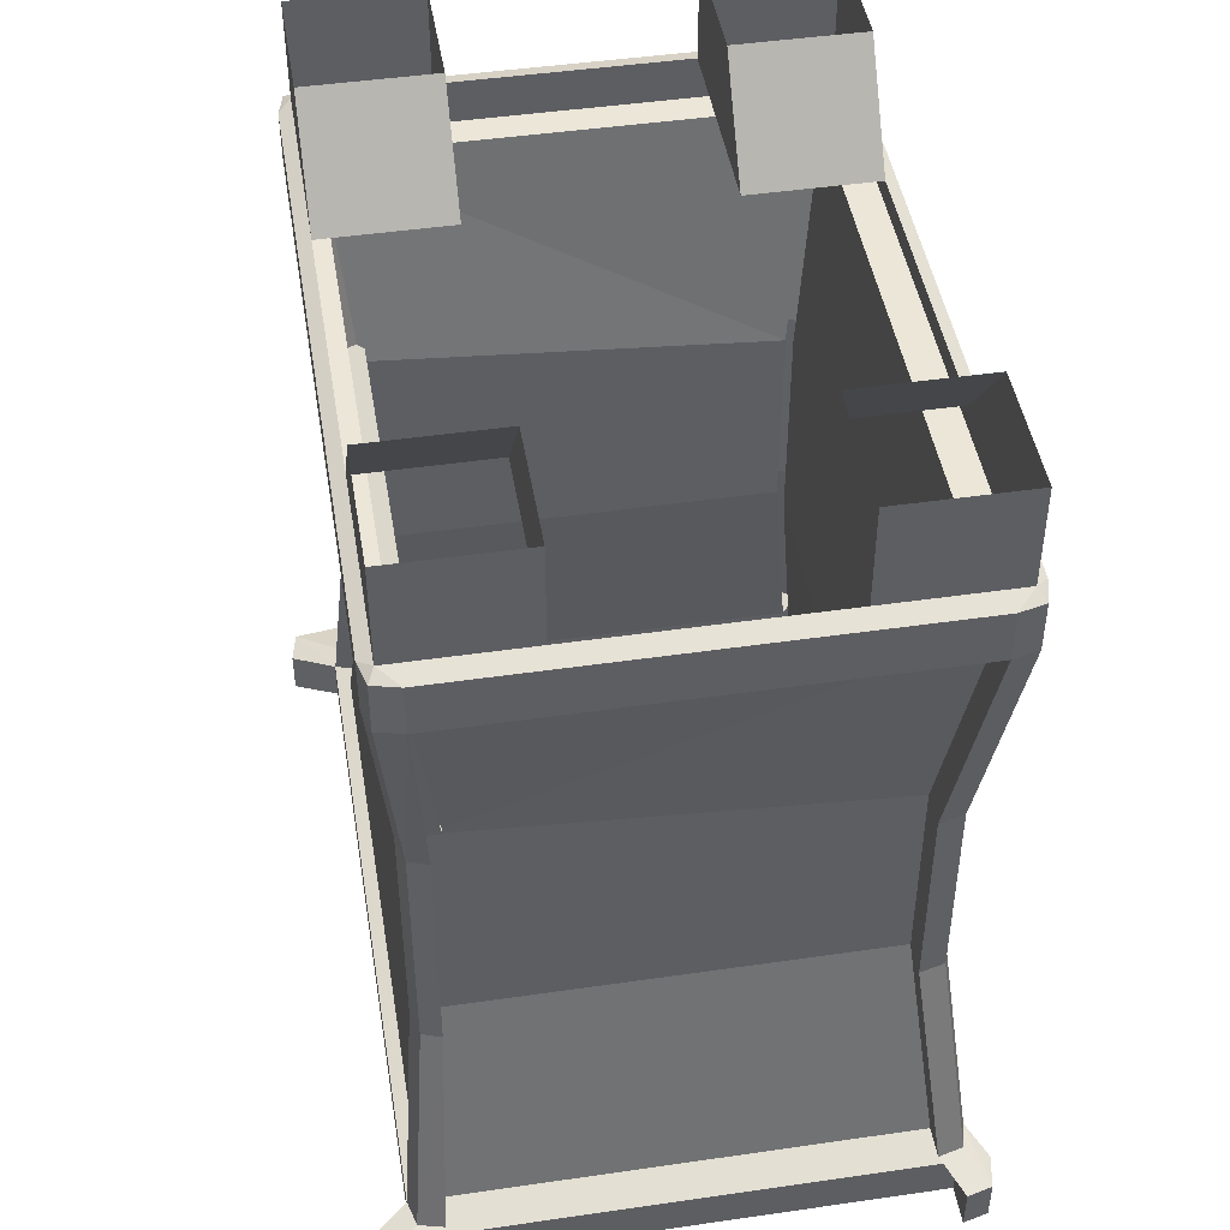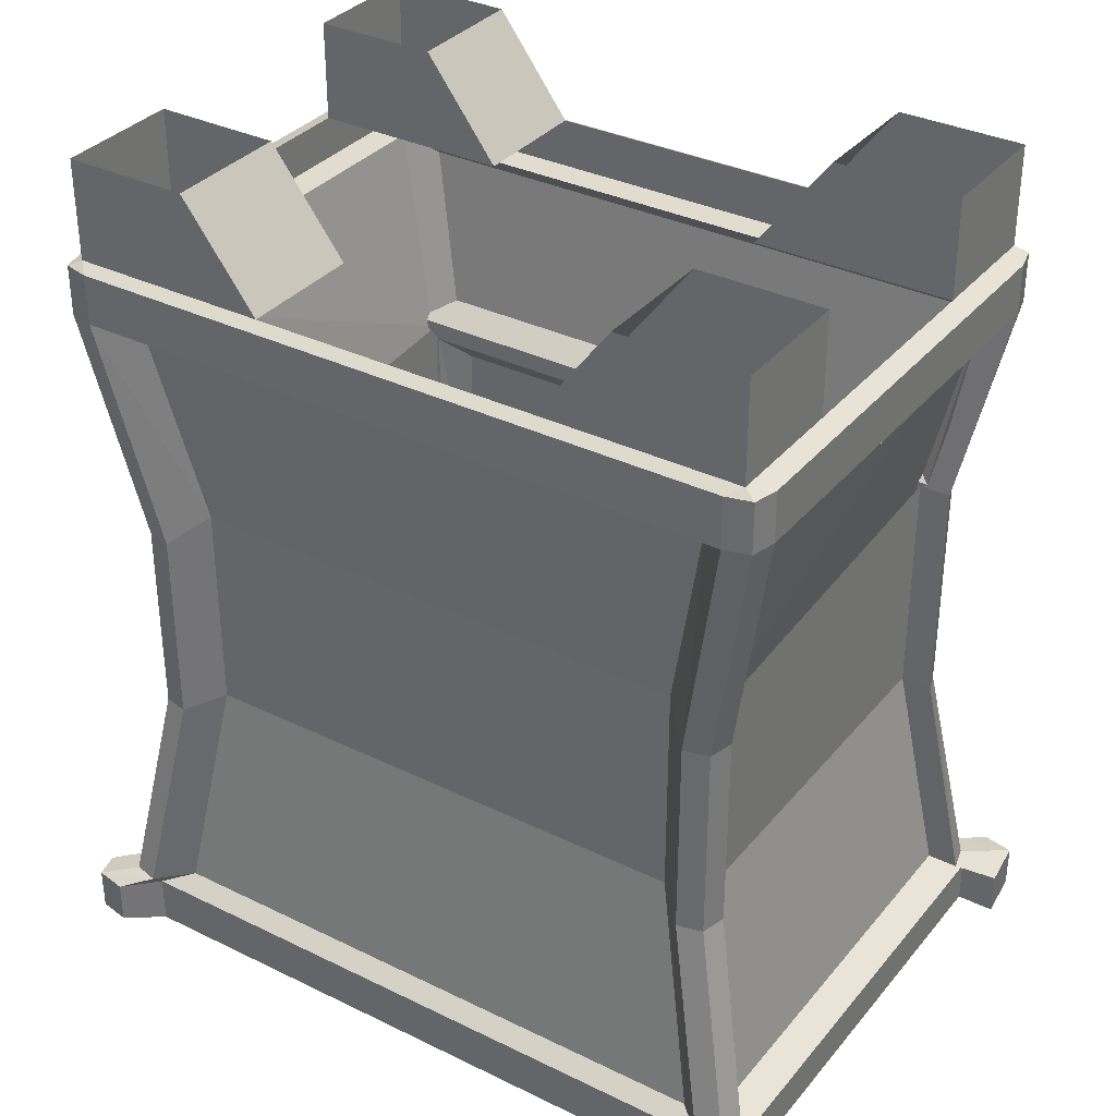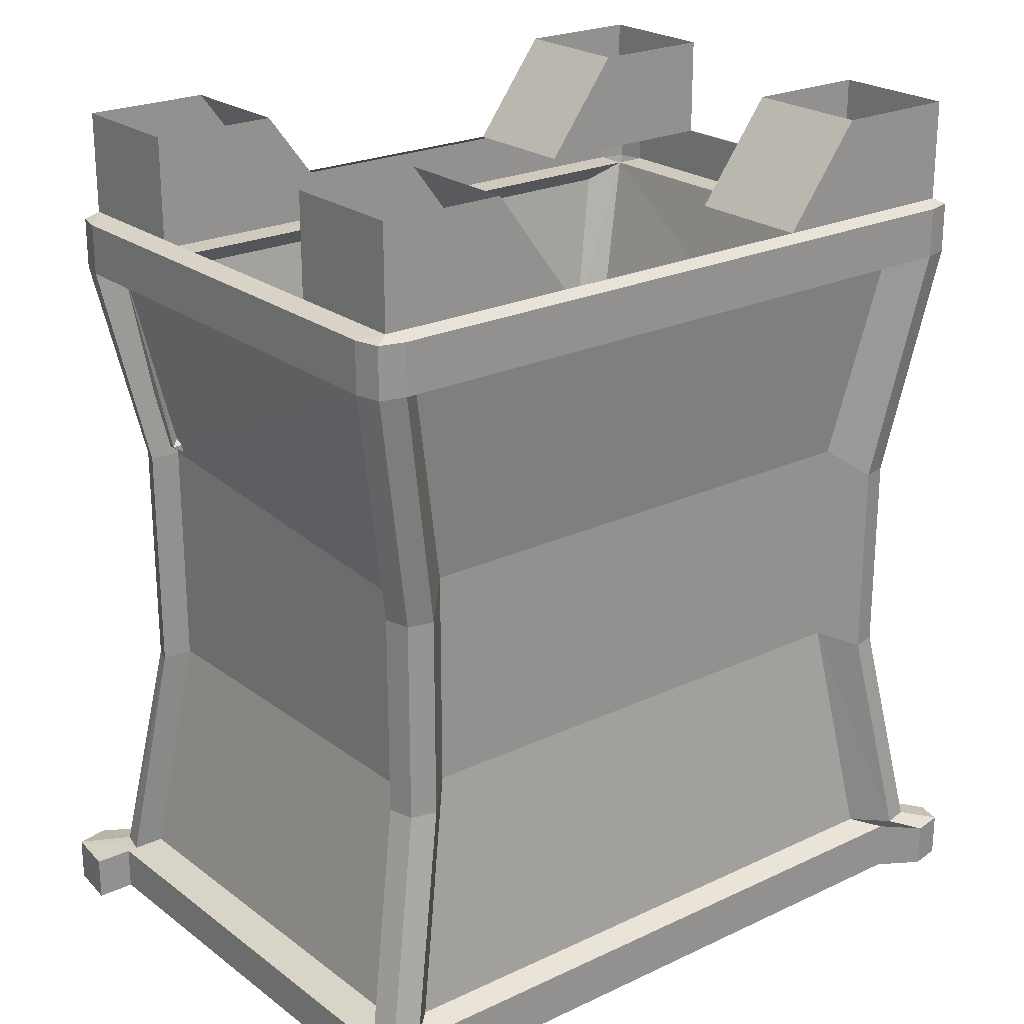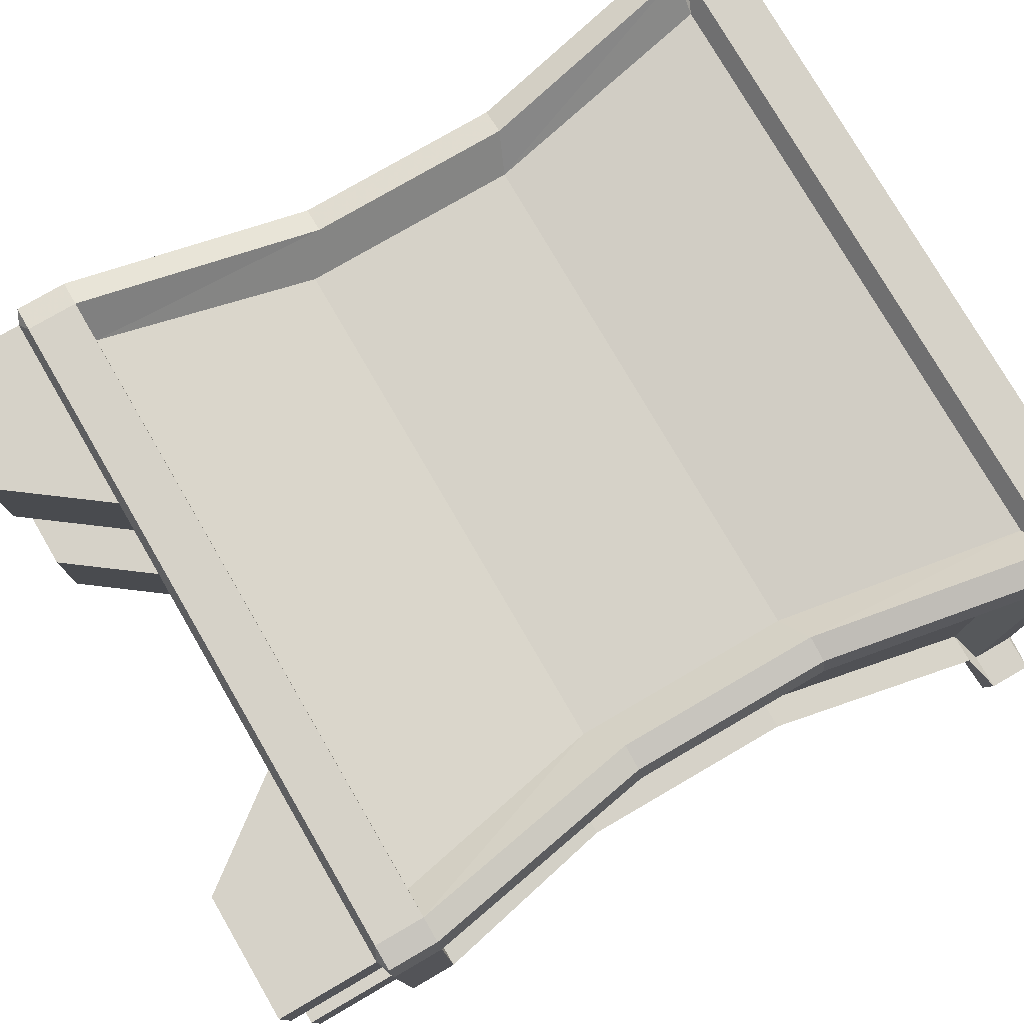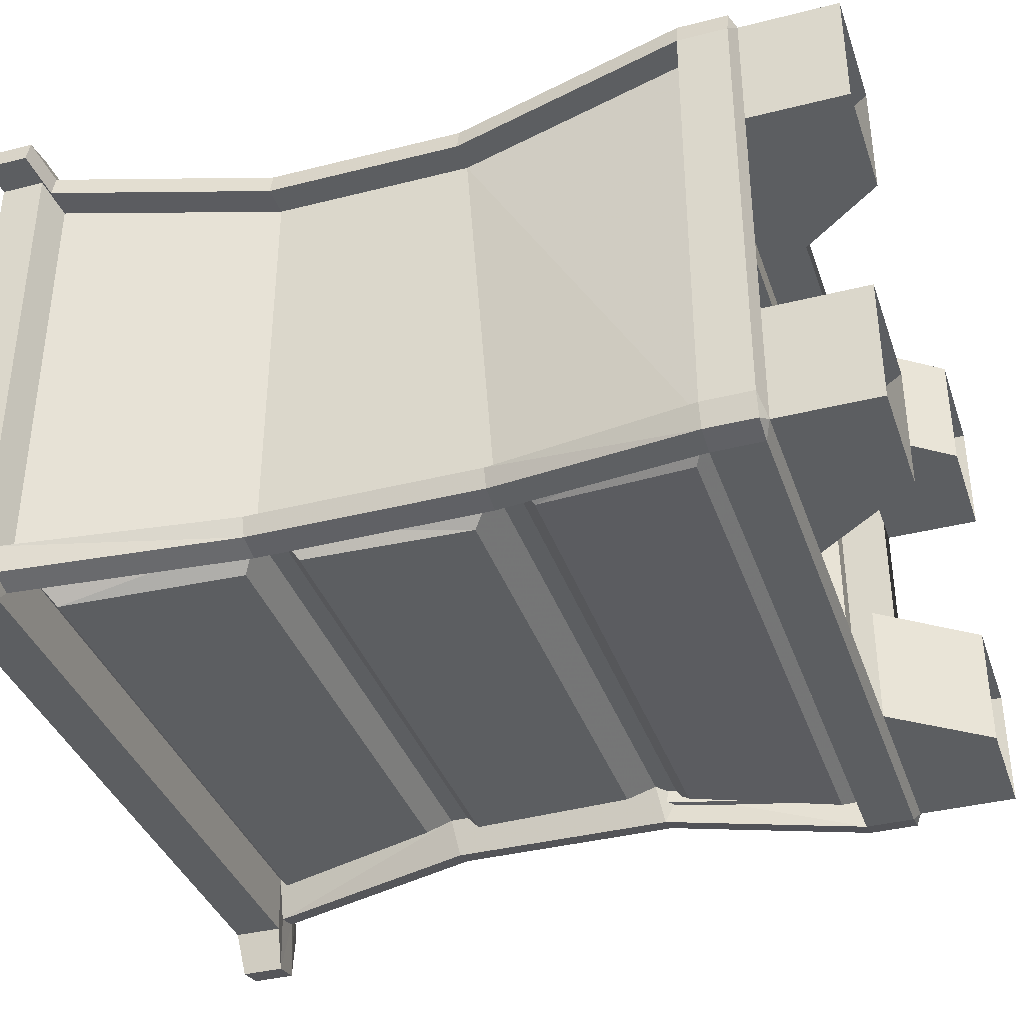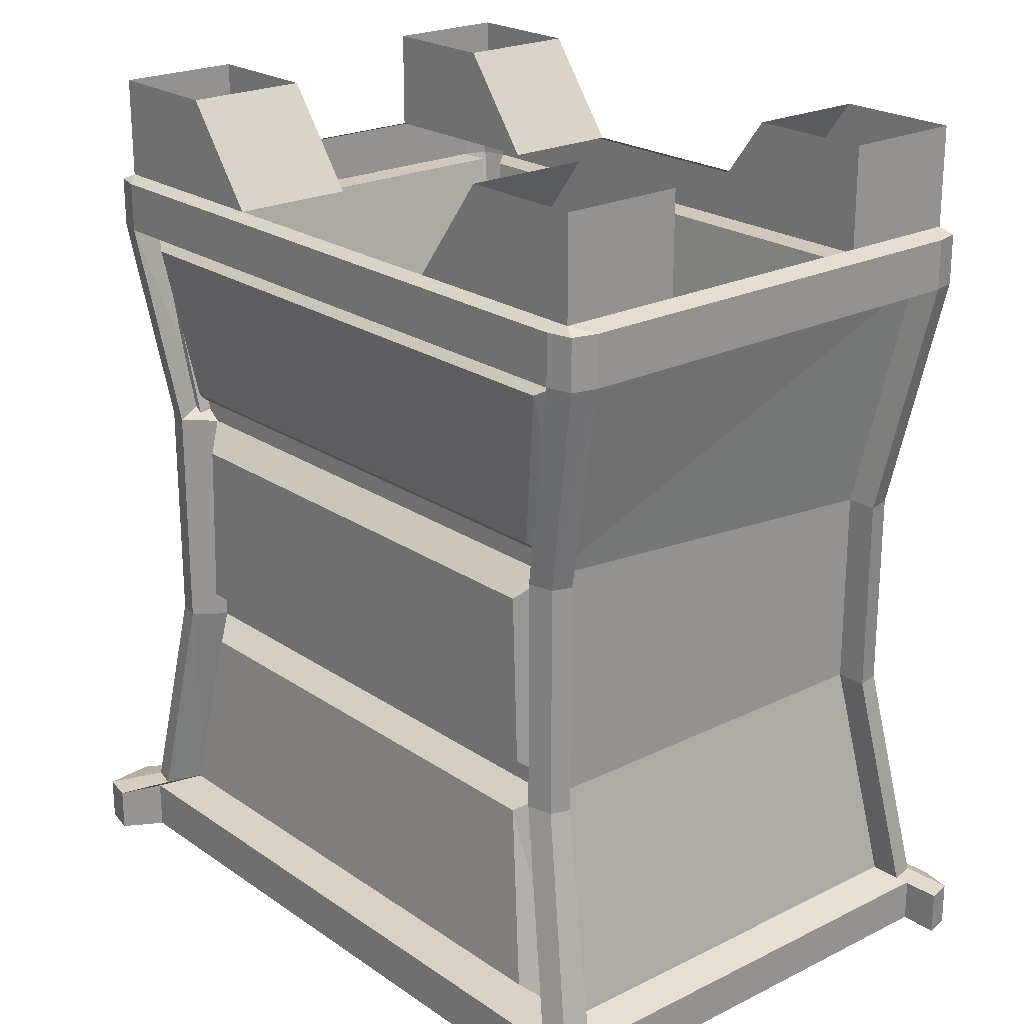
<metadata>
{"format":"obj","ext":"obj","renderer":"f3d","projection":"perspective","resolution":1024,"background":"white","views":[{"elev":46.2,"azim":-99.4,"up":"+Y"},{"elev":34.2,"azim":33.4,"up":"+Y"},{"elev":23.0,"azim":-38.7,"up":"+Y"},{"elev":77.8,"azim":-120.2,"up":"+Z"},{"elev":-37.3,"azim":108.1,"up":"+Z"},{"elev":22.3,"azim":-130.5,"up":"+Y"}]}
</metadata>
<code>
v -0.4297 0 0.3047
v -0.2734 0 0.3047
v -0.1797 -0.125 0.3047
v -0.4297 -0.125 0.3047
v -0.4297 0 0.4609
v -0.4297 -0.125 0.4609
v -0.2734 0 0.4609
v -0.1797 -0.125 0.4609
v -0.4297 0 -0.1484
v -0.2734 0 -0.1484
v -0.1797 -0.125 -0.1484
v -0.4297 -0.125 -0.1484
v -0.4297 0 0.007812
v -0.4297 -0.125 0.007812
v -0.2734 0 0.007812
v -0.1797 -0.125 0.007812
v 0.2734 0 0.3047
v 0.4297 0 0.3047
v 0.4297 -0.125 0.3047
v 0.1797 -0.125 0.3047
v 0.2734 0 0.4609
v 0.1797 -0.125 0.4609
v 0.4297 0 0.4609
v 0.4297 -0.125 0.4609
v 0.4531 -0.1328 0.4375
v 0.4531 -0.1328 0.1641
v 0.4297 -0.125 0.007812
v 0.4297 -0.125 -0.1484
v 0.4297 0 -0.1484
v 0.4297 0 0.007812
v 0.1797 -0.125 0.007812
v 0.2734 0 0.007812
v 0.1797 -0.125 -0.1484
v 0.2734 0 -0.1484
v 0.4141 -0.1328 -0.1641
v 0 -0.1328 -0.1641
v -0.4141 -0.1328 -0.1641
v -0.4453 -0.1328 -0.1562
v -0.4531 -0.1328 -0.125
v -0.4531 -0.1328 0.1641
v -0.4531 -0.1328 0.4375
v -0.4453 -0.1328 0.4688
v -0.4141 -0.1328 0.4766
v 0 -0.1328 0.4766
v 0.4141 -0.1328 0.4766
v 0.4453 -0.1328 0.4688
v 0.4453 -0.1953 0.4688
v 0.4531 -0.1953 0.4375
v 0.4531 -0.1953 -0.125
v 0.4531 -0.1328 -0.125
v 0.4453 -0.1328 -0.1562
v 0.4453 -0.1953 -0.1562
v 0.4141 -0.1953 -0.1641
v -0.4141 -0.1953 -0.1641
v -0.4453 -0.1953 -0.1562
v -0.4531 -0.1953 -0.125
v -0.4531 -0.1953 0.4375
v -0.4453 -0.1953 0.4688
v -0.4141 -0.1953 0.4766
v 0.4141 -0.1953 0.4766
v 0.3594 -0.4922 0.4453
v 0.3906 -0.4922 0.4375
v 0.3984 -0.4922 0.4062
v 0.3594 -0.4922 0.4062
v 0.4141 -0.1953 0.4375
v 0.4141 -0.1953 -0.125
v 0.3984 -0.4531 -0.1094
v -0.3594 -0.4531 -0.1406
v -0.3906 -0.4531 -0.1328
v -0.3984 -0.4531 -0.1094
v -0.3594 -0.4531 -0.1094
v -0.4141 -0.1953 -0.125
v -0.4141 -0.1953 0.4375
v -0.3984 -0.4922 0.4062
v -0.3906 -0.4922 0.4375
v -0.3594 -0.4922 0.4453
v -0.3203 -0.4609 0.4062
v -0.375 -0.1953 0.4375
v 0.375 -0.1953 0.4375
v 0.3203 -0.4609 0.4062
v 0.3594 -0.7422 0.4453
v 0.3906 -0.7422 0.4375
v 0.3984 -0.7422 0.4062
v 0.3594 -0.7422 0.4062
v 0.3594 -0.4531 -0.1094
v -0.3594 -0.7422 -0.1406
v -0.3906 -0.7422 -0.1328
v -0.3984 -0.7422 -0.1094
v -0.3594 -0.7422 -0.1094
v -0.3594 -0.4922 0.4062
v -0.3906 -0.7422 0.4375
v -0.3594 -0.7422 0.4453
v -0.3203 -0.7266 0.4062
v 0.3203 -0.7266 0.4062
v -0.3984 -0.7422 0.4062
v -0.4531 -1.023 0.4375
v -0.4453 -1.023 0.4688
v -0.4141 -1.023 0.4766
v -0.375 -1.023 0.4375
v 0.375 -1.023 0.4375
v 0.4141 -1.023 0.4766
v -0.4141 -1.023 -0.1641
v -0.4453 -1.023 -0.1562
v -0.4531 -1.023 -0.125
v -0.4141 -1.023 -0.125
v -0.3594 -0.7422 0.4062
v -0.3438 -0.7266 -0.09375
v 0.3438 -0.7266 -0.09375
v 0.3438 -0.75 -0.09375
v -0.3438 -0.75 -0.09375
v -0.3438 -0.4609 -0.09375
v -0.3203 -0.7031 -0.125
v 0.3203 -0.7031 -0.125
v 0.3125 -0.4922 -0.125
v 0.3438 -0.4609 -0.09375
v 0.3594 -0.4531 -0.1406
v 0.3594 -0.7422 -0.1406
v 0.3984 -1.023 -0.1094
v 0.3516 -0.9922 -0.1484
v 0.3125 -0.7734 -0.125
v -0.3125 -0.7734 -0.125
v -0.3984 -1.023 -0.1094
v -0.375 -0.4375 -0.09375
v 0.375 -0.4375 -0.09375
v -0.375 -0.2188 -0.1484
v -0.3359 -0.4141 -0.125
v 0.3359 -0.4141 -0.125
v -0.4141 -1.023 0.4375
v -0.4531 -1.039 0.4609
v -0.5 -1.039 0.4609
v -0.4922 -1.039 0.4922
v -0.4531 -1.039 0.5
v -0.4141 -1.039 0.4609
v 0.4141 -1.039 0.4609
v 0.4531 -1.039 0.5
v 0.4453 -1.023 0.4688
v -0.4531 -1.039 -0.1484
v -0.4531 -1.094 -0.1484
v -0.4531 -1.094 0.4609
v -0.5 -1.094 0.4609
v -0.4922 -1.094 0.4922
v -0.4531 -1.094 0.5
v -0.4141 -1.102 0.4609
v 0.4141 -1.102 0.4609
v 0.4531 -1.094 0.5
v 0.4922 -1.039 0.4922
v 0.4531 -1.023 0.4375
v 0.3906 -0.4531 -0.1328
v 0.3906 -0.7422 -0.1328
v 0.4453 -1.023 -0.1562
v 0.4141 -1.023 -0.1641
v 0.4531 -1.039 -0.2188
v 0.4375 -1.039 -0.1641
v -0.3516 -0.9922 -0.1484
v 0.3984 -0.7422 -0.1094
v 0.4531 -1.023 -0.125
v 0.5 -1.039 -0.1484
v 0.4922 -1.039 -0.2109
v 0.4922 -1.094 -0.2109
v 0.4531 -1.094 -0.2188
v 0.4375 -1.102 -0.1641
v -0.4375 -1.039 -0.1641
v -0.4531 -1.039 -0.2188
v -0.4922 -1.039 -0.2109
v -0.5 -1.039 -0.1484
v -0.5 -1.094 -0.1484
v -0.4375 -1.102 -0.1641
v 0.3594 -0.7422 -0.1094
v 0.4141 -1.023 -0.125
v 0.4531 -1.039 -0.1484
v 0.4531 -1.094 -0.1484
v 0.5 -1.094 -0.1484
v 0.4531 -1.094 0.4609
v -0.4531 -1.094 -0.2188
v -0.4922 -1.094 -0.2109
v 0.4141 -1.023 0.4375
v 0.4531 -1.039 0.4609
v 0.375 -0.2188 -0.1484
v -0.3125 -0.4922 -0.125
v 0.5 -1.039 0.4609
v 0.5 -1.094 0.4609
v 0.4922 -1.094 0.4922
f 1 2 3
f 1 3 4
f 1 4 5
f 5 4 6
f 5 6 7
f 7 6 8
f 7 8 2
f 2 8 3
f 9 10 11
f 9 11 12
f 9 12 13
f 13 12 14
f 13 14 15
f 15 14 16
f 15 16 10
f 10 16 11
f 17 18 19
f 17 19 20
f 17 20 21
f 21 20 22
f 21 22 23
f 23 22 24
f 23 24 18
f 18 24 19
f 27 28 29
f 27 29 30
f 27 30 31
f 31 30 32
f 31 32 33
f 33 32 34
f 33 34 28
f 34 29 28
f 64 85 66
f 64 66 65
f 71 90 73
f 71 73 72
f 77 80 79
f 77 79 78
f 107 111 112
f 107 112 108
f 108 112 113
f 108 113 114
f 108 114 115
f 109 118 119
f 109 119 120
f 109 120 110
f 110 120 121
f 110 121 122
f 123 72 125
f 123 125 126
f 123 126 124
f 124 126 127
f 124 127 66
f 118 153 122
f 118 122 154
f 118 154 119
f 153 162 122
f 72 66 178
f 72 178 125
f 127 178 66
f 111 115 114
f 111 114 179
f 111 179 112
f 121 154 122
f 19 24 25
f 19 25 26
f 19 26 27
f 27 26 28
f 33 28 35
f 33 35 36
f 33 36 11
f 11 36 12
f 12 36 37
f 12 37 38
f 12 38 39
f 12 39 14
f 14 39 40
f 14 40 4
f 4 40 6
f 6 40 41
f 6 41 42
f 6 42 43
f 6 43 8
f 8 43 44
f 8 44 22
f 22 44 24
f 24 44 45
f 24 45 46
f 24 46 25
f 25 46 47
f 25 47 48
f 25 48 26
f 26 48 49
f 26 49 50
f 26 50 28
f 28 50 51
f 28 51 35
f 35 51 52
f 35 52 53
f 35 53 36
f 36 53 54
f 36 54 37
f 37 54 38
f 38 54 55
f 38 55 39
f 39 55 56
f 39 56 40
f 40 56 41
f 41 56 57
f 41 57 42
f 42 57 58
f 42 58 43
f 43 58 59
f 43 59 44
f 44 59 45
f 45 59 60
f 45 60 46
f 46 60 47
f 47 60 61
f 47 61 62
f 47 62 48
f 48 62 63
f 48 63 64
f 48 64 65
f 48 65 49
f 49 65 66
f 49 66 67
f 49 67 52
f 49 52 51
f 49 51 50
f 55 54 68
f 55 68 69
f 55 69 56
f 56 69 70
f 56 70 71
f 56 71 72
f 56 72 57
f 57 72 73
f 57 73 74
f 57 74 58
f 58 74 75
f 58 75 59
f 59 75 76
f 61 81 62
f 62 81 82
f 62 82 63
f 63 82 83
f 63 83 84
f 63 84 64
f 69 68 86
f 69 86 87
f 69 87 70
f 70 87 88
f 70 88 89
f 70 89 71
f 76 75 91
f 76 91 92
f 75 74 95
f 75 95 91
f 91 95 96
f 91 96 97
f 91 97 92
f 92 97 98
f 93 99 100
f 93 100 94
f 87 86 102
f 87 102 103
f 87 103 88
f 88 103 104
f 88 104 105
f 88 105 89
f 89 105 106
f 90 106 95
f 90 95 74
f 90 74 73
f 96 95 106
f 96 106 128
f 96 128 129
f 96 129 130
f 96 130 97
f 97 130 131
f 97 131 98
f 98 131 132
f 99 133 100
f 100 133 134
f 101 135 136
f 101 136 82
f 101 82 81
f 105 128 106
f 128 105 137
f 128 137 129
f 129 137 138
f 129 138 139
f 129 139 130
f 130 139 140
f 130 140 131
f 131 140 141
f 131 141 132
f 132 141 142
f 132 142 133
f 133 142 143
f 133 143 134
f 134 143 144
f 134 144 135
f 135 144 145
f 135 145 146
f 135 146 136
f 136 146 147
f 136 147 83
f 136 83 82
f 53 52 148
f 53 148 116
f 116 148 149
f 116 149 117
f 117 149 150
f 117 150 151
f 119 154 121
f 119 121 120
f 52 67 148
f 148 67 155
f 148 155 149
f 149 155 156
f 149 156 150
f 150 156 157
f 150 157 158
f 150 158 151
f 151 158 152
f 152 158 159
f 152 159 160
f 152 160 153
f 153 160 161
f 153 161 162
f 102 163 103
f 103 163 164
f 103 164 104
f 104 164 165
f 104 165 105
f 105 165 137
f 137 165 166
f 137 166 138
f 67 66 85
f 67 85 155
f 155 85 168
f 155 168 156
f 156 168 169
f 156 169 170
f 156 170 157
f 157 170 171
f 157 171 172
f 157 172 158
f 158 172 159
f 161 167 162
f 162 167 163
f 163 167 174
f 163 174 164
f 164 174 175
f 164 175 165
f 165 175 166
f 83 147 176
f 83 176 84
f 84 176 168
f 176 169 168
f 169 176 177
f 169 177 170
f 170 177 173
f 170 173 171
f 125 178 127
f 125 127 126
f 112 179 113
f 113 179 114
f 147 146 180
f 147 180 176
f 176 180 177
f 177 180 181
f 177 181 173
f 146 145 182
f 146 182 180
f 180 182 181
f 59 76 77
f 59 77 78
f 59 78 60
f 60 78 79
f 60 79 61
f 61 79 80
f 61 80 81
f 64 84 85
f 71 89 90
f 76 92 93
f 76 93 77
f 77 93 94
f 77 94 80
f 92 98 99
f 92 99 93
f 94 100 101
f 94 101 81
f 94 81 80
f 89 106 90
f 107 108 109
f 107 109 110
f 107 110 86
f 107 86 111
f 108 115 116
f 108 116 117
f 108 117 109
f 109 117 118
f 110 122 102
f 110 102 86
f 123 124 115
f 123 115 111
f 123 111 68
f 123 68 54
f 123 54 72
f 124 66 53
f 124 53 116
f 124 116 115
f 111 86 68
f 98 132 99
f 99 132 133
f 100 134 101
f 101 134 135
f 117 151 118
f 118 151 152
f 118 152 153
f 122 162 102
f 102 162 163
f 138 166 167
f 138 167 143
f 138 143 139
f 139 143 142
f 139 142 141
f 139 141 140
f 159 172 171
f 159 171 160
f 160 171 161
f 161 171 173
f 161 173 144
f 161 144 167
f 166 175 174
f 166 174 167
f 84 168 85
f 54 53 66
f 54 66 72
f 173 181 145
f 173 145 144
f 181 182 145
f 167 144 143

</code>
